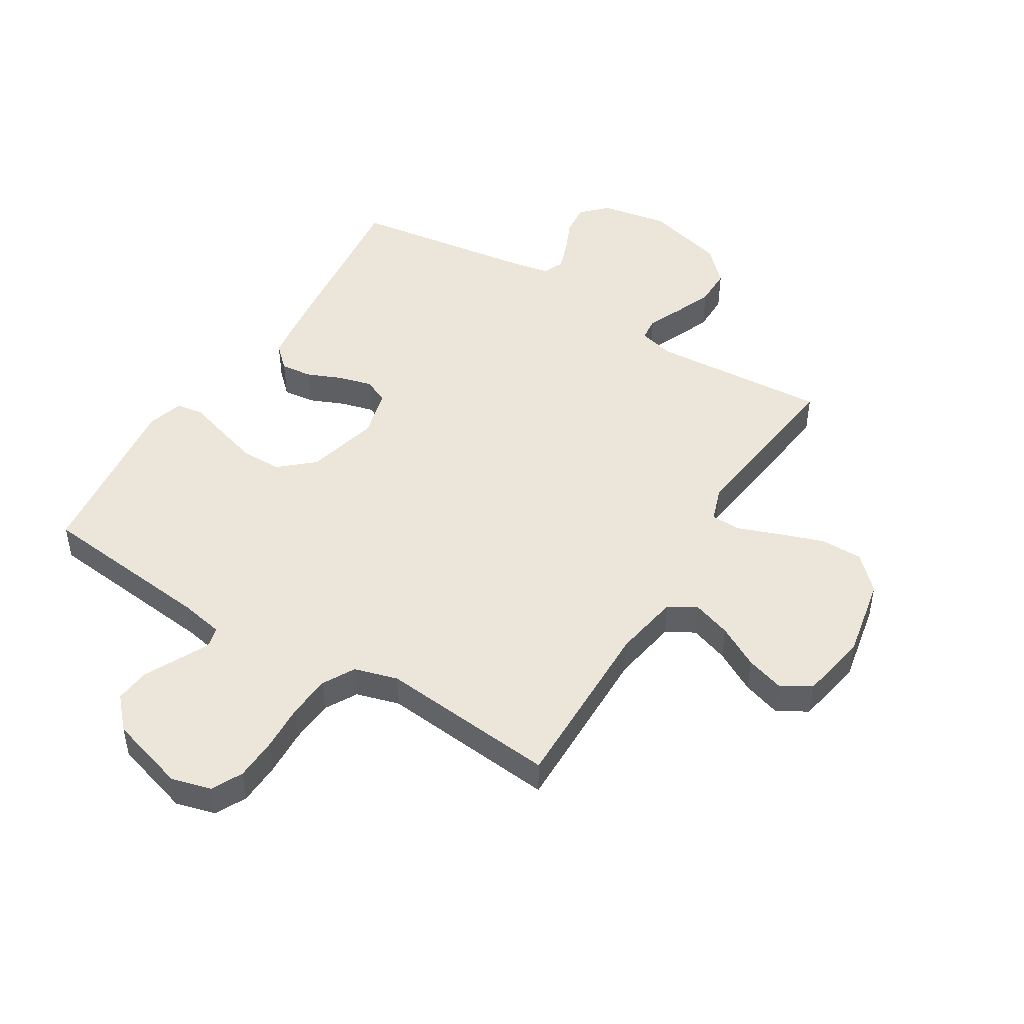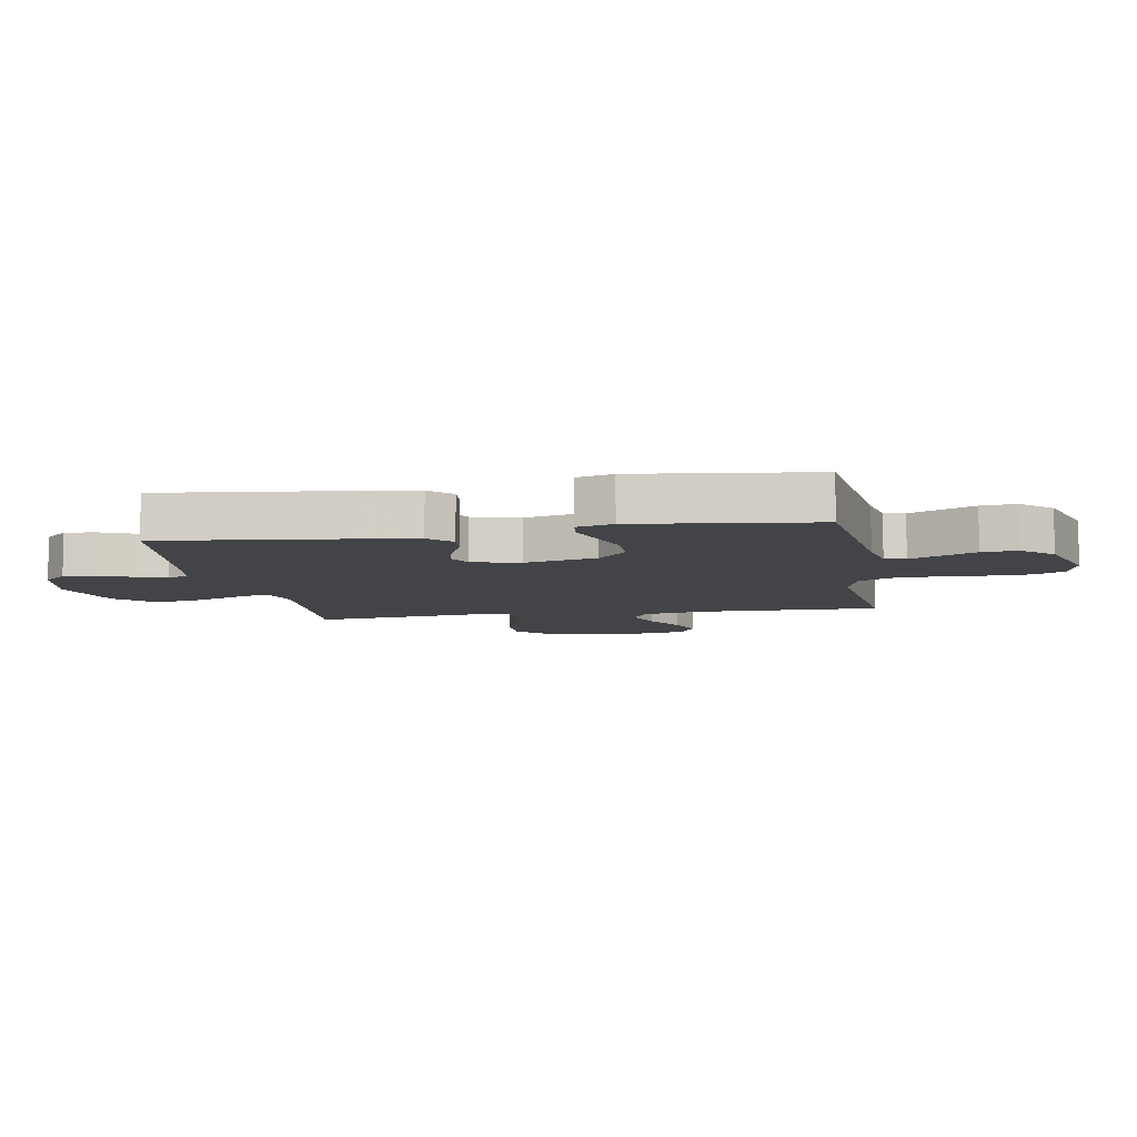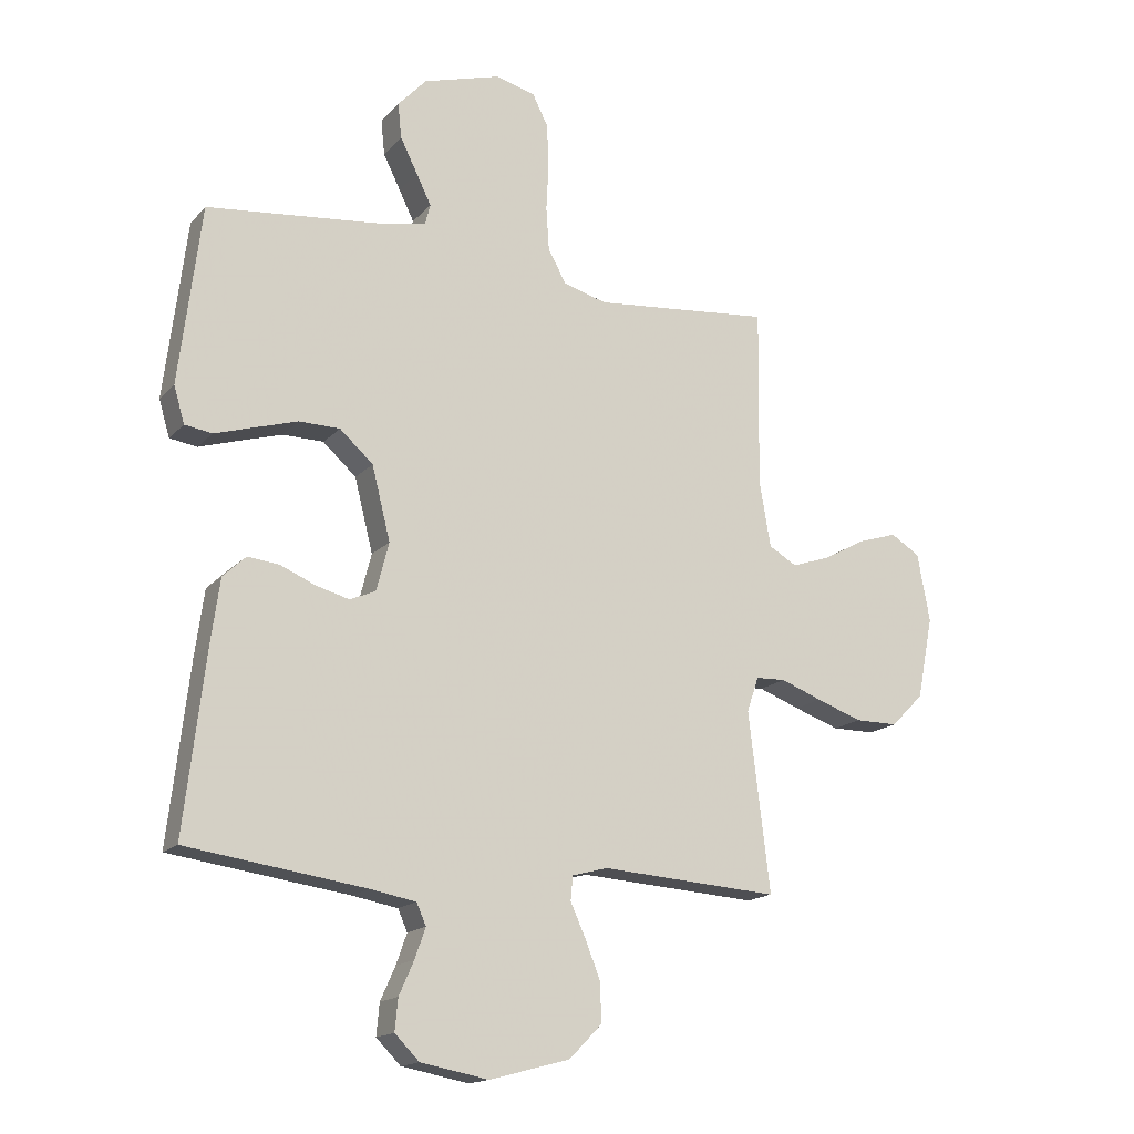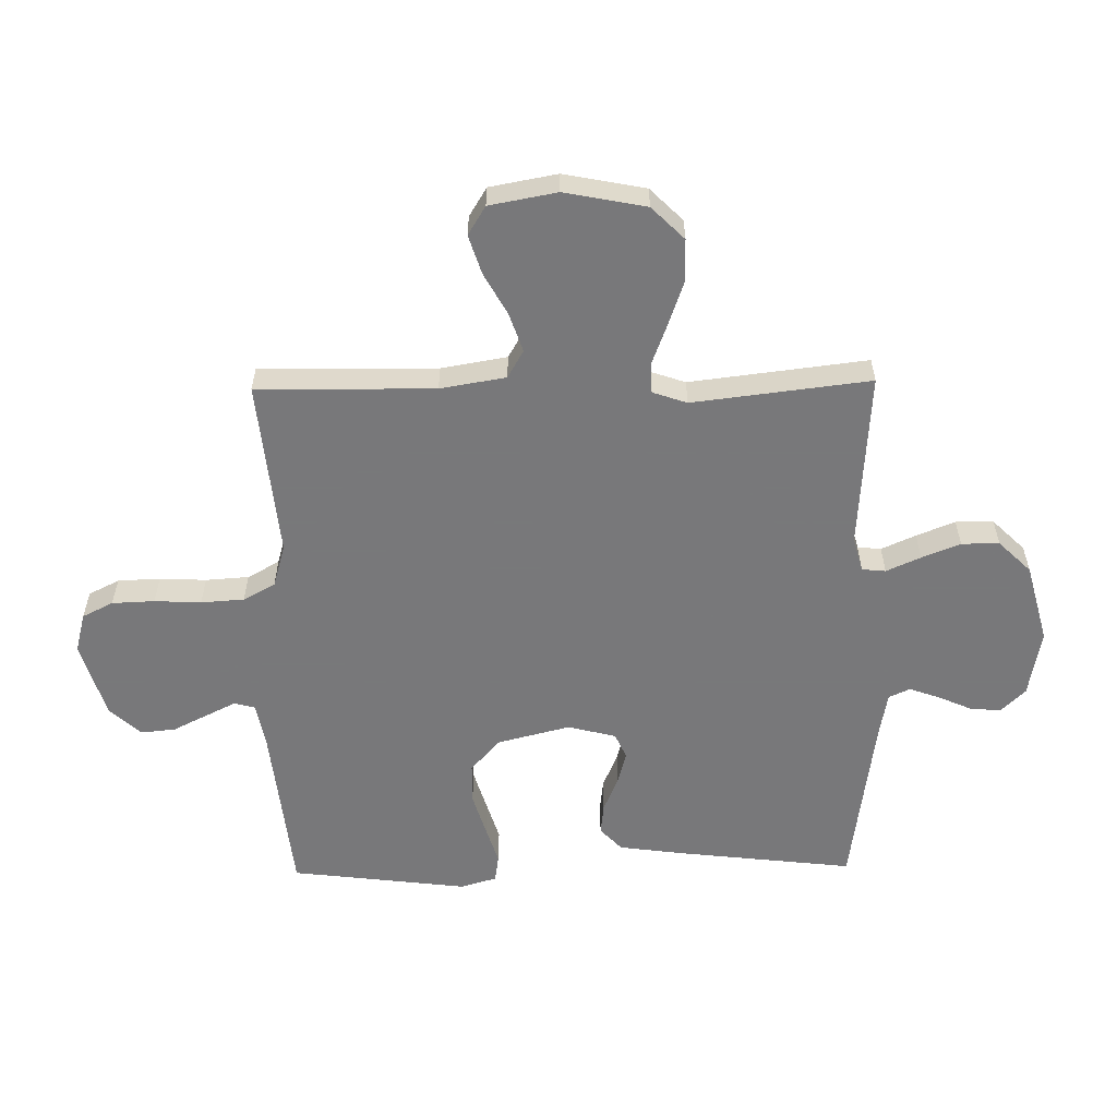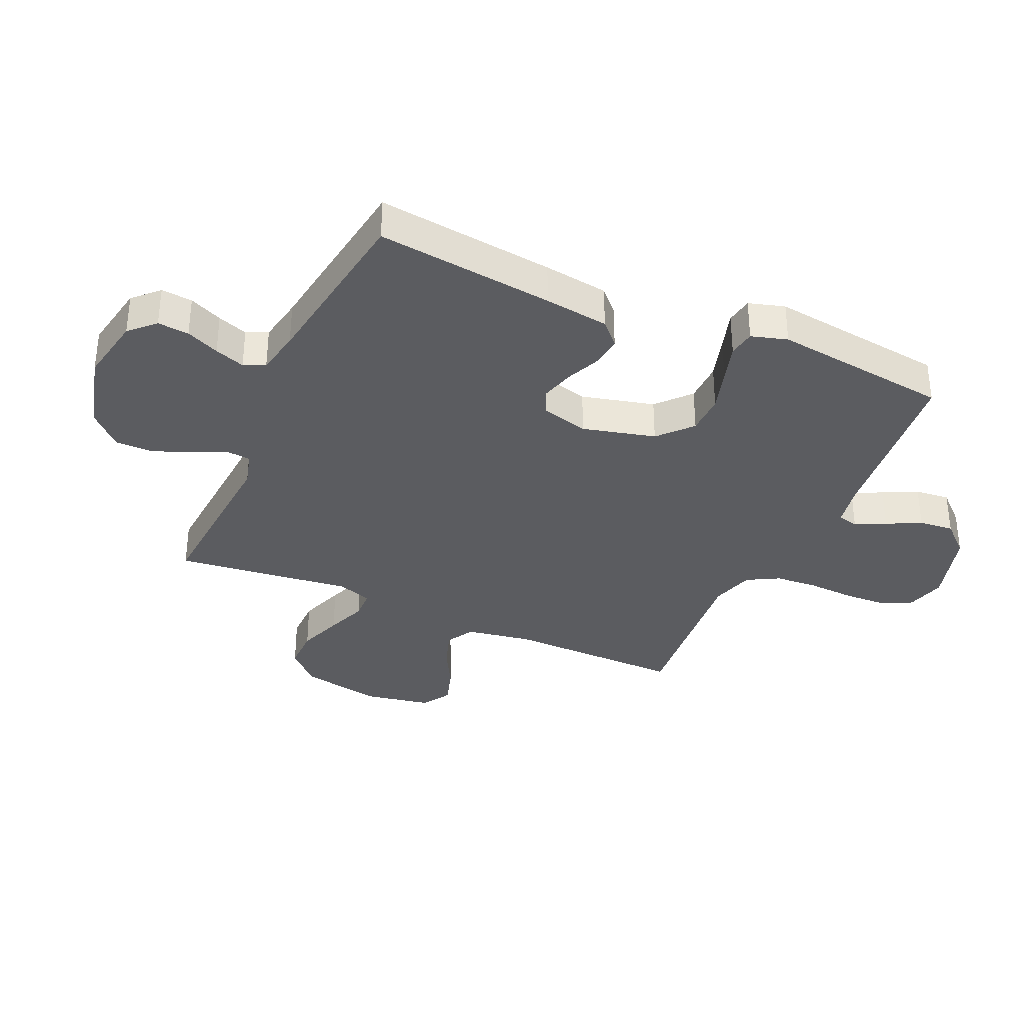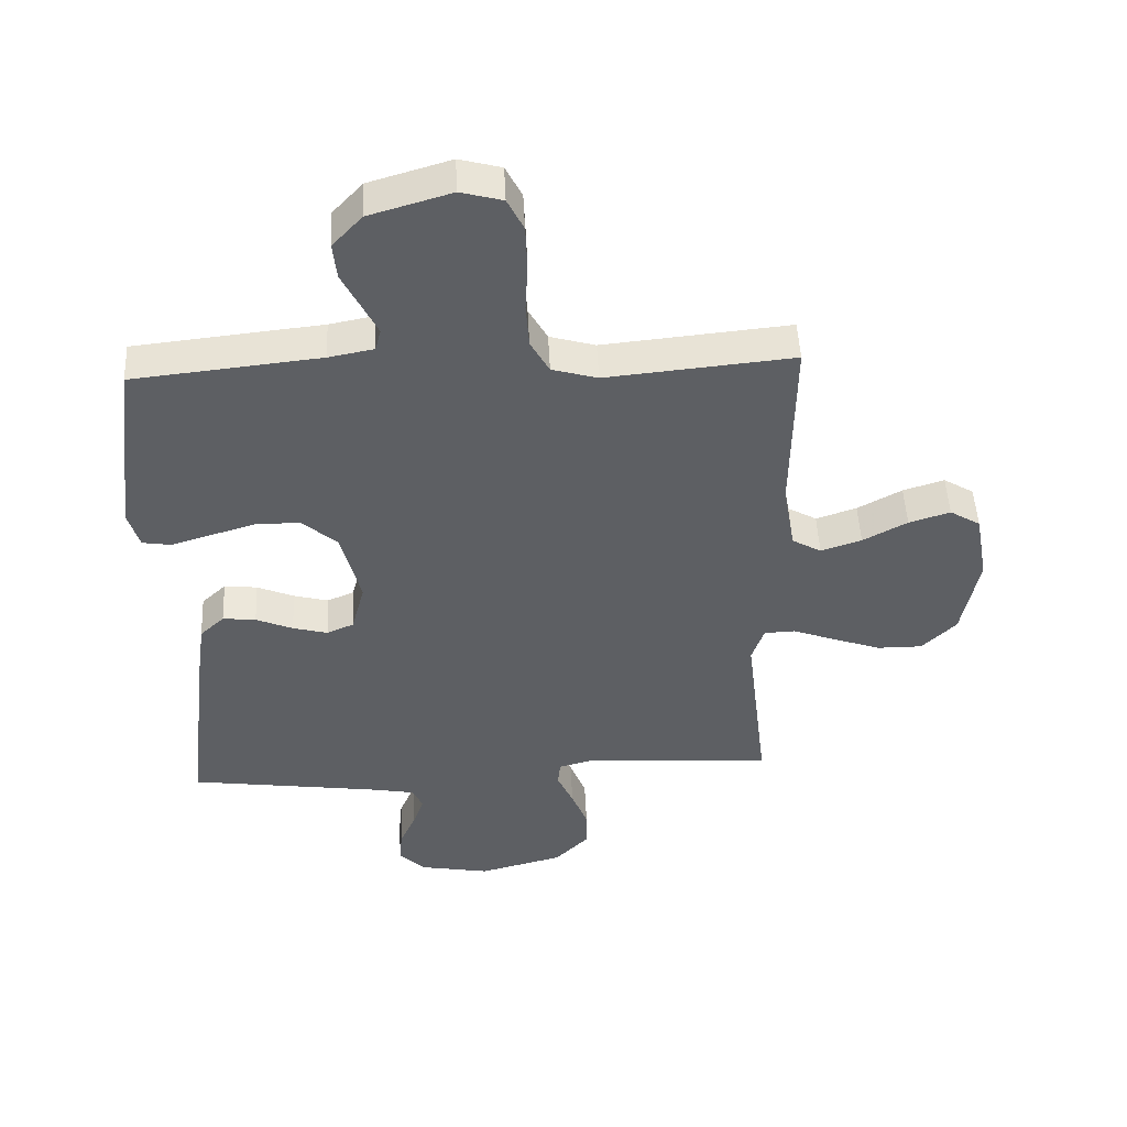
<metadata>
{"format":"obj","ext":"obj","renderer":"f3d","projection":"perspective","resolution":1024,"background":"white","views":[{"elev":47.6,"azim":31.6,"up":"+Y"},{"elev":-7.8,"azim":-80.0,"up":"+Y"},{"elev":-16.3,"azim":-27.1,"up":"+Z"},{"elev":-57.6,"azim":90.9,"up":"+Y"},{"elev":-34.5,"azim":-114.2,"up":"+Y"},{"elev":49.0,"azim":-2.7,"up":"+Z"}]}
</metadata>
<code>
v -0.5 0.07 -0.5
v -0.465 0.07 -0.2
v -0.45 0.07 -0.091
v -0.411 0.07 -0.054
v -0.358 0.07 -0.06
v -0.299 0.07 -0.085
v -0.243 0.07 -0.1
v -0.2 0.07 -0.081
v -0.179 0.07 0
v -0.21 0.07 0.123
v -0.266 0.07 0.173
v -0.335 0.07 0.174
v -0.408 0.07 0.152
v -0.473 0.07 0.132
v -0.519 0.07 0.139
v -0.537 0.07 0.2
v -0.5 0.07 0.5
v -0.2 0.07 0.532
v -0.128 0.07 0.546
v -0.119 0.07 0.581
v -0.144 0.07 0.632
v -0.173 0.07 0.69
v -0.179 0.07 0.749
v -0.131 0.07 0.801
v 0 0.07 0.84
v 0.067 0.07 0.822
v 0.093 0.07 0.77
v 0.096 0.07 0.698
v 0.092 0.07 0.619
v 0.097 0.07 0.546
v 0.127 0.07 0.492
v 0.2 0.07 0.471
v 0.5 0.07 0.5
v 0.496 0.07 0.2
v 0.515 0.07 0.089
v 0.562 0.07 0.062
v 0.627 0.07 0.084
v 0.698 0.07 0.123
v 0.764 0.07 0.144
v 0.813 0.07 0.114
v 0.834 0.07 0
v 0.807 0.07 -0.138
v 0.752 0.07 -0.193
v 0.68 0.07 -0.193
v 0.603 0.07 -0.166
v 0.534 0.07 -0.14
v 0.484 0.07 -0.142
v 0.464 0.07 -0.2
v 0.5 0.07 -0.5
v 0.2 0.07 -0.48
v 0.141 0.07 -0.496
v 0.137 0.07 -0.536
v 0.163 0.07 -0.594
v 0.189 0.07 -0.659
v 0.189 0.07 -0.723
v 0.135 0.07 -0.778
v 0 0.07 -0.814
v -0.114 0.07 -0.793
v -0.155 0.07 -0.752
v -0.15 0.07 -0.699
v -0.125 0.07 -0.643
v -0.107 0.07 -0.592
v -0.123 0.07 -0.556
v -0.2 0.07 -0.542
v -0.5 0 -0.5
v -0.465 0 -0.2
v -0.45 0 -0.091
v -0.411 0 -0.054
v -0.358 0 -0.06
v -0.299 0 -0.085
v -0.243 0 -0.1
v -0.2 0 -0.081
v -0.179 0 0
v -0.21 0 0.123
v -0.266 0 0.173
v -0.335 0 0.174
v -0.408 0 0.152
v -0.473 0 0.132
v -0.519 0 0.139
v -0.537 0 0.2
v -0.5 0 0.5
v -0.2 0 0.532
v -0.128 0 0.546
v -0.119 0 0.581
v -0.144 0 0.632
v -0.173 0 0.69
v -0.179 0 0.749
v -0.131 0 0.801
v 0 0 0.84
v 0.067 0 0.822
v 0.093 0 0.77
v 0.096 0 0.698
v 0.092 0 0.619
v 0.097 0 0.546
v 0.127 0 0.492
v 0.2 0 0.471
v 0.5 0 0.5
v 0.496 0 0.2
v 0.515 0 0.089
v 0.562 0 0.062
v 0.627 0 0.084
v 0.698 0 0.123
v 0.764 0 0.144
v 0.813 0 0.114
v 0.834 0 0
v 0.807 0 -0.138
v 0.752 0 -0.193
v 0.68 0 -0.193
v 0.603 0 -0.166
v 0.534 0 -0.14
v 0.484 0 -0.142
v 0.464 0 -0.2
v 0.5 0 -0.5
v 0.2 0 -0.48
v 0.141 0 -0.496
v 0.137 0 -0.536
v 0.163 0 -0.594
v 0.189 0 -0.659
v 0.189 0 -0.723
v 0.135 0 -0.778
v 0 0 -0.814
v -0.114 0 -0.793
v -0.155 0 -0.752
v -0.15 0 -0.699
v -0.125 0 -0.643
v -0.107 0 -0.592
v -0.123 0 -0.556
v -0.2 0 -0.542
f 58 59 60 61
f 58 61 62
f 57 58 62
f 56 57 62 63
f 52 53 54 55
f 52 55 56 63
f 48 49 50
f 47 48 50 51
f 43 44 45 46
f 41 42 43 46
f 41 46 47
f 40 41 47
f 37 38 39 40
f 36 37 40 47
f 35 36 47 51
f 32 33 34
f 31 32 34 35
f 26 27 28 29
f 26 29 30
f 25 26 30
f 24 25 30
f 21 22 23 24
f 20 21 24 30
f 19 20 30 31
f 15 16 17 18
f 13 14 15 18
f 12 13 18 19
f 11 12 19 31
f 3 4 5 6
f 3 6 7
f 64 1 2 3
f 64 3 7
f 51 52 63 64
f 51 64 7 8
f 35 51 8 9
f 10 11 31 35
f 9 10 35
f 125 124 123 122
f 126 125 122
f 126 122 121
f 127 126 121 120
f 119 118 117 116
f 127 120 119 116
f 114 113 112
f 115 114 112 111
f 110 109 108 107
f 110 107 106 105
f 111 110 105
f 111 105 104
f 104 103 102 101
f 111 104 101 100
f 115 111 100 99
f 98 97 96
f 99 98 96 95
f 93 92 91 90
f 94 93 90
f 94 90 89
f 94 89 88
f 88 87 86 85
f 94 88 85 84
f 95 94 84 83
f 82 81 80 79
f 82 79 78 77
f 83 82 77 76
f 95 83 76 75
f 70 69 68 67
f 71 70 67
f 67 66 65 128
f 71 67 128
f 128 127 116 115
f 72 71 128 115
f 73 72 115 99
f 99 95 75 74
f 99 74 73
f 1 65 66 2
f 2 66 67 3
f 3 67 68 4
f 4 68 69 5
f 5 69 70 6
f 6 70 71 7
f 7 71 72 8
f 8 72 73 9
f 9 73 74 10
f 10 74 75 11
f 11 75 76 12
f 12 76 77 13
f 13 77 78 14
f 14 78 79 15
f 15 79 80 16
f 16 80 81 17
f 17 81 82 18
f 18 82 83 19
f 19 83 84 20
f 20 84 85 21
f 21 85 86 22
f 22 86 87 23
f 23 87 88 24
f 24 88 89 25
f 25 89 90 26
f 26 90 91 27
f 27 91 92 28
f 28 92 93 29
f 29 93 94 30
f 30 94 95 31
f 31 95 96 32
f 32 96 97 33
f 33 97 98 34
f 34 98 99 35
f 35 99 100 36
f 36 100 101 37
f 37 101 102 38
f 38 102 103 39
f 39 103 104 40
f 40 104 105 41
f 41 105 106 42
f 42 106 107 43
f 43 107 108 44
f 44 108 109 45
f 45 109 110 46
f 46 110 111 47
f 47 111 112 48
f 48 112 113 49
f 49 113 114 50
f 50 114 115 51
f 51 115 116 52
f 52 116 117 53
f 53 117 118 54
f 54 118 119 55
f 55 119 120 56
f 56 120 121 57
f 57 121 122 58
f 58 122 123 59
f 59 123 124 60
f 60 124 125 61
f 61 125 126 62
f 62 126 127 63
f 63 127 128 64
f 64 128 65 1

</code>
